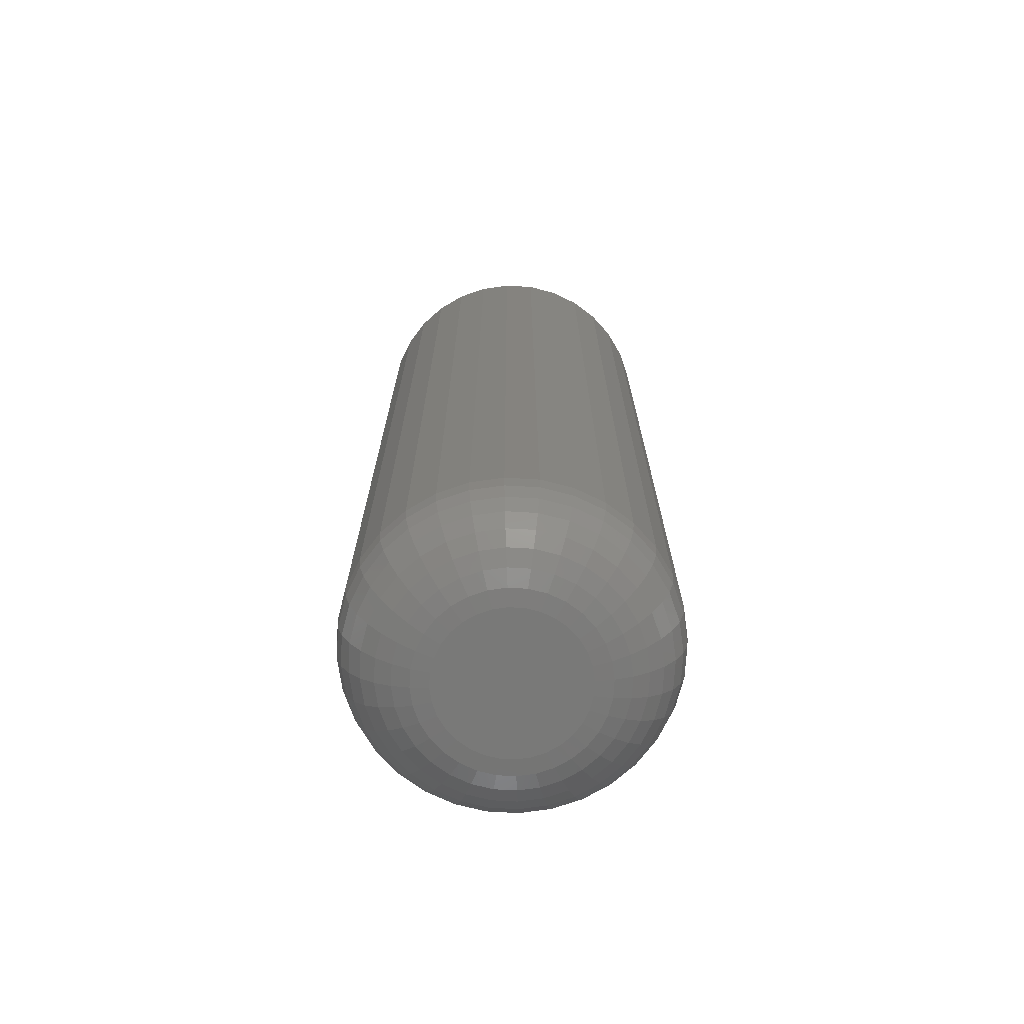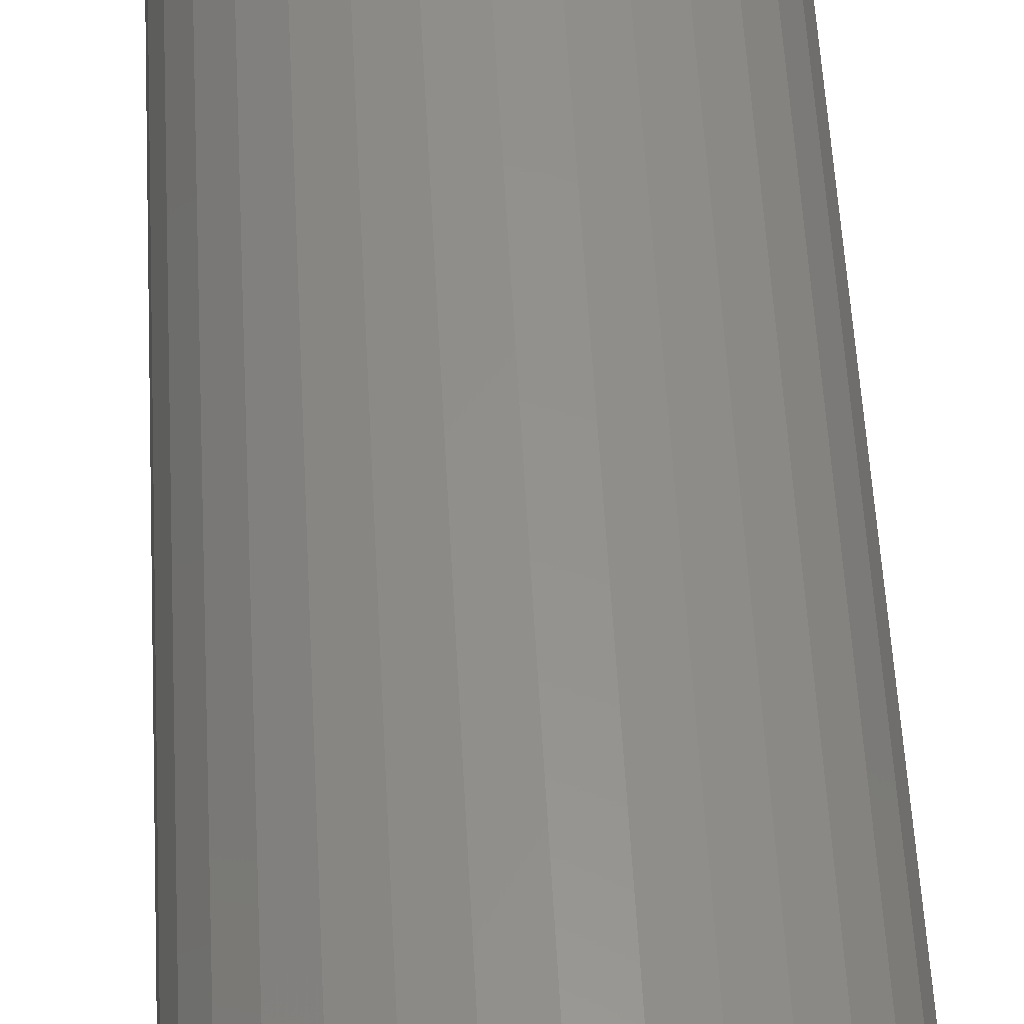
<metadata>
{"format":"stl","ext":"stl","renderer":"f3d","projection":"perspective","resolution":1024,"background":"white","views":[{"elev":-71.5,"azim":-155.1,"up":"+Y"},{"elev":55.6,"azim":176.9,"up":"+Z"}]}
</metadata>
<code>
# stl→obj: 320 verts, 636 faces
v -0.005903 -0.75 0.05614
v 0.01643 -0.75 0.05614
v 0.005263 -0.75 0.05724
v -0.01664 -0.75 0.05288
v 0.02717 -0.75 0.05288
v -0.02654 -0.75 0.04759
v 0.03706 -0.75 0.04759
v -0.03521 -0.75 0.04047
v 0.04574 -0.75 0.04047
v -0.04233 -0.75 0.0318
v 0.05285 -0.75 0.0318
v -0.04762 -0.75 0.0219
v 0.05814 -0.75 0.0219
v 0.05814 -0.75 -0.0219
v -0.04233 -0.75 -0.0318
v 0.05285 -0.75 -0.0318
v -0.03521 -0.75 -0.04047
v 0.04574 -0.75 -0.04047
v -0.02654 -0.75 -0.04759
v 0.03706 -0.75 -0.04759
v -0.01664 -0.75 -0.05288
v 0.02717 -0.75 -0.05288
v -0.005903 -0.75 -0.05614
v 0.01643 -0.75 -0.05614
v 0.005263 -0.75 -0.05724
v 0.0614 -0.75 0.01117
v -0.05087 -0.75 0.01117
v 0.0625 -0.75 2.323e-17
v -0.05197 -0.75 -2.499e-17
v 0.0614 -0.75 -0.01117
v -0.05087 -0.75 -0.01117
v -0.04762 -0.75 -0.0219
v 0.1328 7.08e-18 -1.579e-17
v 0.1328 -0.6797 -1.603e-16
v 0.1304 6.944e-18 -0.02488
v 0.1304 -0.6797 -0.02488
v 0.1231 6.541e-18 -0.04881
v 0.1231 -0.6797 -0.04881
v 0.1113 5.887e-18 -0.07086
v 0.1113 -0.6797 -0.07086
v 0.09545 5.007e-18 -0.09019
v 0.09545 -0.6797 -0.09019
v 0.07613 3.934e-18 -0.1061
v 0.07613 -0.6797 -0.1061
v 0.05407 2.71e-18 -0.1178
v 0.05407 -0.6797 -0.1178
v 0.03015 1.381e-18 -0.1251
v 0.03015 -0.6797 -0.1251
v 0.005263 -1.734e-33 -0.1275
v 0.005263 -0.6797 -0.1275
v -0.01962 -1.381e-18 -0.1251
v -0.01962 -0.6797 -0.1251
v -0.04355 -2.71e-18 -0.1178
v -0.04355 -0.6797 -0.1178
v -0.0656 -3.934e-18 -0.1061
v -0.0656 -0.6797 -0.1061
v -0.08493 -5.007e-18 -0.09019
v -0.08493 -0.6797 -0.09019
v -0.1008 -5.887e-18 -0.07086
v -0.1008 -0.6797 -0.07086
v -0.1126 -6.541e-18 -0.04881
v -0.1126 -0.6797 -0.04881
v -0.1198 -6.944e-18 -0.02488
v -0.1198 -0.6797 -0.02488
v -0.1223 -7.08e-18 1.545e-17
v -0.1223 -0.6797 1.545e-17
v -0.1198 -6.944e-18 0.02488
v -0.1198 -0.6797 0.02488
v -0.1126 -6.541e-18 0.04881
v -0.1126 -0.6797 0.04881
v -0.1008 -5.887e-18 0.07086
v -0.1008 -0.6797 0.07086
v -0.08493 -5.007e-18 0.09019
v -0.08493 -0.6797 0.09019
v -0.0656 -3.934e-18 0.1061
v -0.0656 -0.6797 0.1061
v -0.04355 -2.71e-18 0.1178
v -0.04355 -0.6797 0.1178
v -0.01962 -1.381e-18 0.1251
v -0.01962 -0.6797 0.1251
v 0.005263 8.671e-34 0.1275
v 0.005263 -0.6797 0.1275
v 0.03015 1.381e-18 0.1251
v 0.03015 -0.6797 0.1251
v 0.05407 2.71e-18 0.1178
v 0.05407 -0.6797 0.1178
v 0.07613 3.934e-18 0.1061
v 0.07613 -0.6797 0.1061
v 0.09545 5.007e-18 0.09019
v 0.09545 -0.6797 0.09019
v 0.1113 5.887e-18 0.07086
v 0.1113 -0.6797 0.07086
v 0.1231 6.541e-18 0.04881
v 0.1231 -0.6797 0.04881
v 0.1304 6.944e-18 0.02488
v 0.1304 -0.6797 0.02488
v -0.06569 -0.7486 2.776e-17
v -0.06433 -0.7486 0.01384
v -0.07888 -0.7446 4.163e-17
v -0.07726 -0.7446 0.01642
v -0.09104 -0.7382 4.163e-17
v -0.08919 -0.7382 0.01879
v -0.1017 -0.7294 5.551e-17
v -0.09964 -0.7294 0.02087
v -0.1104 -0.7188 6.245e-17
v -0.1082 -0.7188 0.02257
v -0.1169 -0.7066 6.939e-17
v -0.1146 -0.7066 0.02384
v -0.1209 -0.6934 6.245e-17
v -0.1185 -0.6934 0.02462
v 0.07485 -0.7486 0.01384
v 0.07622 -0.7486 -1.353e-16
v 0.08779 -0.7446 0.01642
v 0.08941 -0.7446 -1.527e-16
v 0.09971 -0.7382 0.01879
v 0.1016 -0.7382 -1.665e-16
v 0.1102 -0.7294 0.02087
v 0.1122 -0.7294 -1.874e-16
v 0.1187 -0.7188 0.02257
v 0.121 -0.7188 -1.943e-16
v 0.1251 -0.7066 0.02384
v 0.1275 -0.7066 -2.151e-16
v 0.129 -0.6934 0.02462
v 0.1315 -0.6934 -2.151e-16
v 0.07082 -0.7486 0.02715
v 0.083 -0.7446 0.0322
v 0.09423 -0.7382 0.03685
v 0.1041 -0.7294 0.04093
v 0.1122 -0.7188 0.04428
v 0.1182 -0.7066 0.04676
v 0.1219 -0.6934 0.04829
v 0.06426 -0.7486 0.03942
v 0.07523 -0.7446 0.04675
v 0.08533 -0.7382 0.0535
v 0.09419 -0.7294 0.05942
v 0.1015 -0.7188 0.06428
v 0.1069 -0.7066 0.06789
v 0.1102 -0.6934 0.07011
v 0.05544 -0.7486 0.05017
v 0.06476 -0.7446 0.0595
v 0.07336 -0.7382 0.06809
v 0.08089 -0.7294 0.07563
v 0.08708 -0.7188 0.08181
v 0.09167 -0.7066 0.08641
v 0.0945 -0.6934 0.08924
v 0.04468 -0.7486 0.059
v 0.05201 -0.7446 0.06996
v 0.05876 -0.7382 0.08007
v 0.06468 -0.7294 0.08893
v 0.06954 -0.7188 0.0962
v 0.07315 -0.7066 0.1016
v 0.07538 -0.6934 0.1049
v 0.03242 -0.7486 0.06555
v 0.03746 -0.7446 0.07774
v 0.04212 -0.7382 0.08897
v 0.04619 -0.7294 0.09881
v 0.04954 -0.7188 0.1069
v 0.05203 -0.7066 0.1129
v 0.05356 -0.6934 0.1166
v 0.01911 -0.7486 0.06959
v 0.02168 -0.7446 0.08253
v 0.02405 -0.7382 0.09445
v 0.02613 -0.7294 0.1049
v 0.02784 -0.7188 0.1135
v 0.0291 -0.7066 0.1198
v 0.02988 -0.6934 0.1238
v 0.005263 -0.7486 0.07095
v 0.005263 -0.7446 0.08414
v 0.005263 -0.7382 0.0963
v 0.005263 -0.7294 0.107
v 0.005263 -0.7188 0.1157
v 0.005263 -0.7066 0.1222
v 0.005263 -0.6934 0.1262
v -0.008579 -0.7486 0.06959
v -0.01115 -0.7446 0.08253
v -0.01352 -0.7382 0.09445
v -0.0156 -0.7294 0.1049
v -0.01731 -0.7188 0.1135
v -0.01858 -0.7066 0.1198
v -0.01936 -0.6934 0.1238
v -0.02189 -0.7486 0.06555
v -0.02694 -0.7446 0.07774
v -0.03159 -0.7382 0.08897
v -0.03567 -0.7294 0.09881
v -0.03901 -0.7188 0.1069
v -0.0415 -0.7066 0.1129
v -0.04303 -0.6934 0.1166
v -0.03416 -0.7486 0.059
v -0.04148 -0.7446 0.06996
v -0.04824 -0.7382 0.08007
v -0.05416 -0.7294 0.08893
v -0.05902 -0.7188 0.0962
v -0.06263 -0.7066 0.1016
v -0.06485 -0.6934 0.1049
v -0.04491 -0.7486 0.05017
v -0.05424 -0.7446 0.0595
v -0.06283 -0.7382 0.06809
v -0.07037 -0.7294 0.07563
v -0.07655 -0.7188 0.08181
v -0.08114 -0.7066 0.08641
v -0.08397 -0.6934 0.08924
v -0.05373 -0.7486 0.03942
v -0.0647 -0.7446 0.04675
v -0.07481 -0.7382 0.0535
v -0.08367 -0.7294 0.05942
v -0.09094 -0.7188 0.06428
v -0.09634 -0.7066 0.06789
v -0.09967 -0.6934 0.07011
v -0.06029 -0.7486 0.02715
v -0.07248 -0.7446 0.0322
v -0.08371 -0.7382 0.03685
v -0.09355 -0.7294 0.04093
v -0.1016 -0.7188 0.04428
v -0.1076 -0.7066 0.04676
v -0.1113 -0.6934 0.04829
v 0.07485 -0.7486 -0.01384
v 0.08779 -0.7446 -0.01642
v 0.09971 -0.7382 -0.01879
v 0.1102 -0.7294 -0.02087
v 0.1187 -0.7188 -0.02257
v 0.1251 -0.7066 -0.02384
v 0.129 -0.6934 -0.02462
v -0.06433 -0.7486 -0.01384
v -0.07726 -0.7446 -0.01642
v -0.08919 -0.7382 -0.01879
v -0.09964 -0.7294 -0.02087
v -0.1082 -0.7188 -0.02257
v -0.1146 -0.7066 -0.02384
v -0.1185 -0.6934 -0.02462
v -0.06029 -0.7486 -0.02715
v -0.07248 -0.7446 -0.0322
v -0.08371 -0.7382 -0.03685
v -0.09355 -0.7294 -0.04093
v -0.1016 -0.7188 -0.04428
v -0.1076 -0.7066 -0.04676
v -0.1113 -0.6934 -0.04829
v -0.05373 -0.7486 -0.03942
v -0.0647 -0.7446 -0.04675
v -0.07481 -0.7382 -0.0535
v -0.08367 -0.7294 -0.05942
v -0.09094 -0.7188 -0.06428
v -0.09634 -0.7066 -0.06789
v -0.09967 -0.6934 -0.07011
v -0.04491 -0.7486 -0.05017
v -0.05424 -0.7446 -0.0595
v -0.06283 -0.7382 -0.06809
v -0.07037 -0.7294 -0.07563
v -0.07655 -0.7188 -0.08181
v -0.08114 -0.7066 -0.08641
v -0.08397 -0.6934 -0.08924
v -0.03416 -0.7486 -0.059
v -0.04148 -0.7446 -0.06996
v -0.04824 -0.7382 -0.08007
v -0.05416 -0.7294 -0.08893
v -0.05902 -0.7188 -0.0962
v -0.06263 -0.7066 -0.1016
v -0.06485 -0.6934 -0.1049
v -0.02189 -0.7486 -0.06555
v -0.02694 -0.7446 -0.07774
v -0.03159 -0.7382 -0.08897
v -0.03567 -0.7294 -0.09881
v -0.03901 -0.7188 -0.1069
v -0.0415 -0.7066 -0.1129
v -0.04303 -0.6934 -0.1166
v -0.008579 -0.7486 -0.06959
v -0.01115 -0.7446 -0.08253
v -0.01352 -0.7382 -0.09445
v -0.0156 -0.7294 -0.1049
v -0.01731 -0.7188 -0.1135
v -0.01858 -0.7066 -0.1198
v -0.01936 -0.6934 -0.1238
v 0.005263 -0.7486 -0.07095
v 0.005263 -0.7446 -0.08414
v 0.005263 -0.7382 -0.0963
v 0.005263 -0.7294 -0.107
v 0.005263 -0.7188 -0.1157
v 0.005263 -0.7066 -0.1222
v 0.005263 -0.6934 -0.1262
v 0.01911 -0.7486 -0.06959
v 0.02168 -0.7446 -0.08253
v 0.02405 -0.7382 -0.09445
v 0.02613 -0.7294 -0.1049
v 0.02784 -0.7188 -0.1135
v 0.0291 -0.7066 -0.1198
v 0.02988 -0.6934 -0.1238
v 0.03242 -0.7486 -0.06555
v 0.03746 -0.7446 -0.07774
v 0.04212 -0.7382 -0.08897
v 0.04619 -0.7294 -0.09881
v 0.04954 -0.7188 -0.1069
v 0.05203 -0.7066 -0.1129
v 0.05356 -0.6934 -0.1166
v 0.04468 -0.7486 -0.059
v 0.05201 -0.7446 -0.06996
v 0.05876 -0.7382 -0.08007
v 0.06468 -0.7294 -0.08893
v 0.06954 -0.7188 -0.0962
v 0.07315 -0.7066 -0.1016
v 0.07538 -0.6934 -0.1049
v 0.05544 -0.7486 -0.05017
v 0.06476 -0.7446 -0.0595
v 0.07336 -0.7382 -0.06809
v 0.08089 -0.7294 -0.07563
v 0.08708 -0.7188 -0.08181
v 0.09167 -0.7066 -0.08641
v 0.0945 -0.6934 -0.08924
v 0.06426 -0.7486 -0.03942
v 0.07523 -0.7446 -0.04675
v 0.08533 -0.7382 -0.0535
v 0.09419 -0.7294 -0.05942
v 0.1015 -0.7188 -0.06428
v 0.1069 -0.7066 -0.06789
v 0.1102 -0.6934 -0.07011
v 0.07082 -0.7486 -0.02715
v 0.083 -0.7446 -0.0322
v 0.09423 -0.7382 -0.03685
v 0.1041 -0.7294 -0.04093
v 0.1122 -0.7188 -0.04428
v 0.1182 -0.7066 -0.04676
v 0.1219 -0.6934 -0.04829
f 1 2 3
f 2 1 4
f 2 4 5
f 5 4 6
f 5 6 7
f 7 6 8
f 7 8 9
f 9 8 10
f 9 10 11
f 11 10 12
f 11 12 13
f 14 15 16
f 16 15 17
f 16 17 18
f 18 17 19
f 18 19 20
f 20 19 21
f 20 21 22
f 22 21 23
f 22 23 24
f 24 23 25
f 13 12 26
f 26 12 27
f 26 27 28
f 28 27 29
f 28 29 30
f 30 29 31
f 30 31 14
f 14 31 32
f 14 32 15
f 33 34 35
f 35 34 36
f 35 36 37
f 37 36 38
f 37 38 39
f 39 38 40
f 39 40 41
f 41 40 42
f 41 42 43
f 43 42 44
f 43 44 45
f 45 44 46
f 45 46 47
f 47 46 48
f 47 48 49
f 49 48 50
f 49 50 51
f 51 50 52
f 51 52 53
f 53 52 54
f 53 54 55
f 55 54 56
f 55 56 57
f 57 56 58
f 57 58 59
f 59 58 60
f 59 60 61
f 61 60 62
f 61 62 63
f 63 62 64
f 63 64 65
f 65 64 66
f 65 66 67
f 67 66 68
f 67 68 69
f 69 68 70
f 69 70 71
f 71 70 72
f 71 72 73
f 73 72 74
f 73 74 75
f 75 74 76
f 75 76 77
f 77 76 78
f 77 78 79
f 79 78 80
f 79 80 81
f 81 80 82
f 81 82 83
f 83 82 84
f 83 84 85
f 85 84 86
f 85 86 87
f 87 86 88
f 87 88 89
f 89 88 90
f 89 90 91
f 91 90 92
f 91 92 93
f 93 92 94
f 93 94 95
f 95 94 96
f 95 96 33
f 33 96 34
f 29 27 97
f 97 27 98
f 97 98 99
f 99 98 100
f 99 100 101
f 101 100 102
f 101 102 103
f 103 102 104
f 103 104 105
f 105 104 106
f 105 106 107
f 107 106 108
f 107 108 109
f 109 108 110
f 109 110 66
f 66 110 68
f 26 28 111
f 111 28 112
f 111 112 113
f 113 112 114
f 113 114 115
f 115 114 116
f 115 116 117
f 117 116 118
f 117 118 119
f 119 118 120
f 119 120 121
f 121 120 122
f 121 122 123
f 123 122 124
f 123 124 96
f 96 124 34
f 13 26 125
f 125 26 111
f 125 111 126
f 126 111 113
f 126 113 127
f 127 113 115
f 127 115 128
f 128 115 117
f 128 117 129
f 129 117 119
f 129 119 130
f 130 119 121
f 130 121 131
f 131 121 123
f 131 123 94
f 94 123 96
f 11 13 132
f 132 13 125
f 132 125 133
f 133 125 126
f 133 126 134
f 134 126 127
f 134 127 135
f 135 127 128
f 135 128 136
f 136 128 129
f 136 129 137
f 137 129 130
f 137 130 138
f 138 130 131
f 138 131 92
f 92 131 94
f 9 11 139
f 139 11 132
f 139 132 140
f 140 132 133
f 140 133 141
f 141 133 134
f 141 134 142
f 142 134 135
f 142 135 143
f 143 135 136
f 143 136 144
f 144 136 137
f 144 137 145
f 145 137 138
f 145 138 90
f 90 138 92
f 7 9 146
f 146 9 139
f 146 139 147
f 147 139 140
f 147 140 148
f 148 140 141
f 148 141 149
f 149 141 142
f 149 142 150
f 150 142 143
f 150 143 151
f 151 143 144
f 151 144 152
f 152 144 145
f 152 145 88
f 88 145 90
f 5 7 153
f 153 7 146
f 153 146 154
f 154 146 147
f 154 147 155
f 155 147 148
f 155 148 156
f 156 148 149
f 156 149 157
f 157 149 150
f 157 150 158
f 158 150 151
f 158 151 159
f 159 151 152
f 159 152 86
f 86 152 88
f 2 5 160
f 160 5 153
f 160 153 161
f 161 153 154
f 161 154 162
f 162 154 155
f 162 155 163
f 163 155 156
f 163 156 164
f 164 156 157
f 164 157 165
f 165 157 158
f 165 158 166
f 166 158 159
f 166 159 84
f 84 159 86
f 3 2 167
f 167 2 160
f 167 160 168
f 168 160 161
f 168 161 169
f 169 161 162
f 169 162 170
f 170 162 163
f 170 163 171
f 171 163 164
f 171 164 172
f 172 164 165
f 172 165 173
f 173 165 166
f 173 166 82
f 82 166 84
f 1 3 174
f 174 3 167
f 174 167 175
f 175 167 168
f 175 168 176
f 176 168 169
f 176 169 177
f 177 169 170
f 177 170 178
f 178 170 171
f 178 171 179
f 179 171 172
f 179 172 180
f 180 172 173
f 180 173 80
f 80 173 82
f 4 1 181
f 181 1 174
f 181 174 182
f 182 174 175
f 182 175 183
f 183 175 176
f 183 176 184
f 184 176 177
f 184 177 185
f 185 177 178
f 185 178 186
f 186 178 179
f 186 179 187
f 187 179 180
f 187 180 78
f 78 180 80
f 6 4 188
f 188 4 181
f 188 181 189
f 189 181 182
f 189 182 190
f 190 182 183
f 190 183 191
f 191 183 184
f 191 184 192
f 192 184 185
f 192 185 193
f 193 185 186
f 193 186 194
f 194 186 187
f 194 187 76
f 76 187 78
f 8 6 195
f 195 6 188
f 195 188 196
f 196 188 189
f 196 189 197
f 197 189 190
f 197 190 198
f 198 190 191
f 198 191 199
f 199 191 192
f 199 192 200
f 200 192 193
f 200 193 201
f 201 193 194
f 201 194 74
f 74 194 76
f 10 8 202
f 202 8 195
f 202 195 203
f 203 195 196
f 203 196 204
f 204 196 197
f 204 197 205
f 205 197 198
f 205 198 206
f 206 198 199
f 206 199 207
f 207 199 200
f 207 200 208
f 208 200 201
f 208 201 72
f 72 201 74
f 12 10 209
f 209 10 202
f 209 202 210
f 210 202 203
f 210 203 211
f 211 203 204
f 211 204 212
f 212 204 205
f 212 205 213
f 213 205 206
f 213 206 214
f 214 206 207
f 214 207 215
f 215 207 208
f 215 208 70
f 70 208 72
f 27 12 98
f 98 12 209
f 98 209 100
f 100 209 210
f 100 210 102
f 102 210 211
f 102 211 104
f 104 211 212
f 104 212 106
f 106 212 213
f 106 213 108
f 108 213 214
f 108 214 110
f 110 214 215
f 110 215 68
f 68 215 70
f 28 30 112
f 112 30 216
f 112 216 114
f 114 216 217
f 114 217 116
f 116 217 218
f 116 218 118
f 118 218 219
f 118 219 120
f 120 219 220
f 120 220 122
f 122 220 221
f 122 221 124
f 124 221 222
f 124 222 34
f 34 222 36
f 31 29 223
f 223 29 97
f 223 97 224
f 224 97 99
f 224 99 225
f 225 99 101
f 225 101 226
f 226 101 103
f 226 103 227
f 227 103 105
f 227 105 228
f 228 105 107
f 228 107 229
f 229 107 109
f 229 109 64
f 64 109 66
f 32 31 230
f 230 31 223
f 230 223 231
f 231 223 224
f 231 224 232
f 232 224 225
f 232 225 233
f 233 225 226
f 233 226 234
f 234 226 227
f 234 227 235
f 235 227 228
f 235 228 236
f 236 228 229
f 236 229 62
f 62 229 64
f 15 32 237
f 237 32 230
f 237 230 238
f 238 230 231
f 238 231 239
f 239 231 232
f 239 232 240
f 240 232 233
f 240 233 241
f 241 233 234
f 241 234 242
f 242 234 235
f 242 235 243
f 243 235 236
f 243 236 60
f 60 236 62
f 17 15 244
f 244 15 237
f 244 237 245
f 245 237 238
f 245 238 246
f 246 238 239
f 246 239 247
f 247 239 240
f 247 240 248
f 248 240 241
f 248 241 249
f 249 241 242
f 249 242 250
f 250 242 243
f 250 243 58
f 58 243 60
f 19 17 251
f 251 17 244
f 251 244 252
f 252 244 245
f 252 245 253
f 253 245 246
f 253 246 254
f 254 246 247
f 254 247 255
f 255 247 248
f 255 248 256
f 256 248 249
f 256 249 257
f 257 249 250
f 257 250 56
f 56 250 58
f 21 19 258
f 258 19 251
f 258 251 259
f 259 251 252
f 259 252 260
f 260 252 253
f 260 253 261
f 261 253 254
f 261 254 262
f 262 254 255
f 262 255 263
f 263 255 256
f 263 256 264
f 264 256 257
f 264 257 54
f 54 257 56
f 23 21 265
f 265 21 258
f 265 258 266
f 266 258 259
f 266 259 267
f 267 259 260
f 267 260 268
f 268 260 261
f 268 261 269
f 269 261 262
f 269 262 270
f 270 262 263
f 270 263 271
f 271 263 264
f 271 264 52
f 52 264 54
f 25 23 272
f 272 23 265
f 272 265 273
f 273 265 266
f 273 266 274
f 274 266 267
f 274 267 275
f 275 267 268
f 275 268 276
f 276 268 269
f 276 269 277
f 277 269 270
f 277 270 278
f 278 270 271
f 278 271 50
f 50 271 52
f 24 25 279
f 279 25 272
f 279 272 280
f 280 272 273
f 280 273 281
f 281 273 274
f 281 274 282
f 282 274 275
f 282 275 283
f 283 275 276
f 283 276 284
f 284 276 277
f 284 277 285
f 285 277 278
f 285 278 48
f 48 278 50
f 22 24 286
f 286 24 279
f 286 279 287
f 287 279 280
f 287 280 288
f 288 280 281
f 288 281 289
f 289 281 282
f 289 282 290
f 290 282 283
f 290 283 291
f 291 283 284
f 291 284 292
f 292 284 285
f 292 285 46
f 46 285 48
f 20 22 293
f 293 22 286
f 293 286 294
f 294 286 287
f 294 287 295
f 295 287 288
f 295 288 296
f 296 288 289
f 296 289 297
f 297 289 290
f 297 290 298
f 298 290 291
f 298 291 299
f 299 291 292
f 299 292 44
f 44 292 46
f 18 20 300
f 300 20 293
f 300 293 301
f 301 293 294
f 301 294 302
f 302 294 295
f 302 295 303
f 303 295 296
f 303 296 304
f 304 296 297
f 304 297 305
f 305 297 298
f 305 298 306
f 306 298 299
f 306 299 42
f 42 299 44
f 16 18 307
f 307 18 300
f 307 300 308
f 308 300 301
f 308 301 309
f 309 301 302
f 309 302 310
f 310 302 303
f 310 303 311
f 311 303 304
f 311 304 312
f 312 304 305
f 312 305 313
f 313 305 306
f 313 306 40
f 40 306 42
f 14 16 314
f 314 16 307
f 314 307 315
f 315 307 308
f 315 308 316
f 316 308 309
f 316 309 317
f 317 309 310
f 317 310 318
f 318 310 311
f 318 311 319
f 319 311 312
f 319 312 320
f 320 312 313
f 320 313 38
f 38 313 40
f 30 14 216
f 216 14 314
f 216 314 217
f 217 314 315
f 217 315 218
f 218 315 316
f 218 316 219
f 219 316 317
f 219 317 220
f 220 317 318
f 220 318 221
f 221 318 319
f 221 319 222
f 222 319 320
f 222 320 36
f 36 320 38
f 81 83 79
f 77 79 83
f 85 77 83
f 75 77 85
f 87 75 85
f 45 53 43
f 51 53 45
f 47 51 45
f 49 51 47
f 53 55 43
f 43 55 57
f 43 57 41
f 41 57 59
f 41 59 39
f 39 59 61
f 39 61 37
f 37 61 63
f 37 63 35
f 35 63 65
f 35 65 33
f 33 65 67
f 33 67 95
f 95 67 69
f 95 69 93
f 93 69 71
f 93 71 91
f 91 71 73
f 91 73 89
f 89 73 75
f 89 75 87

</code>
